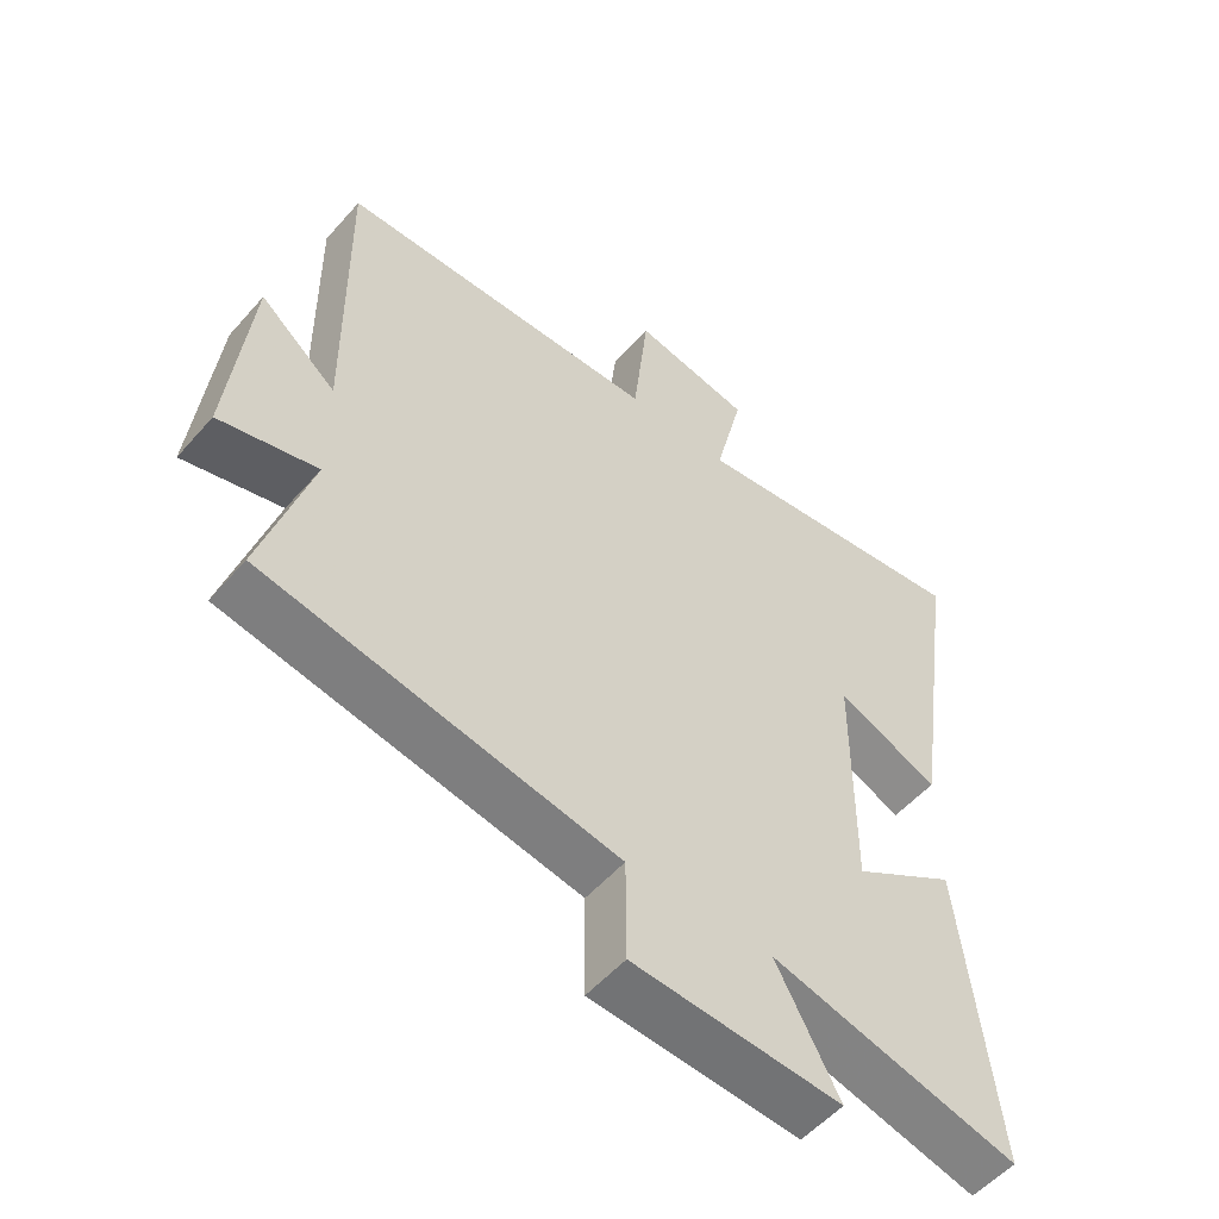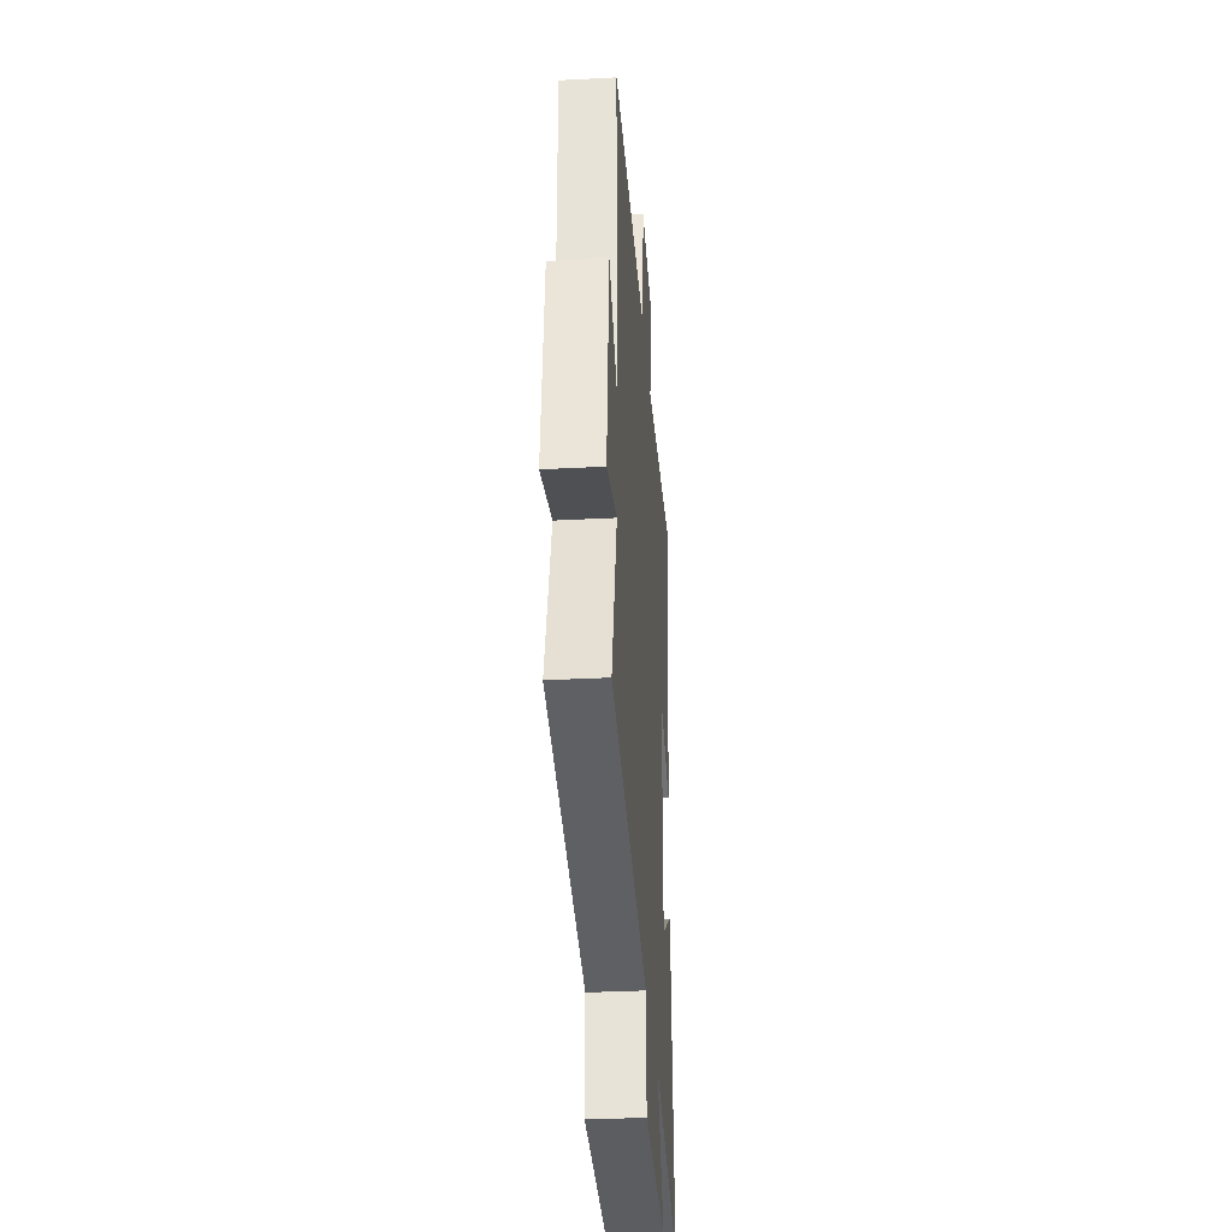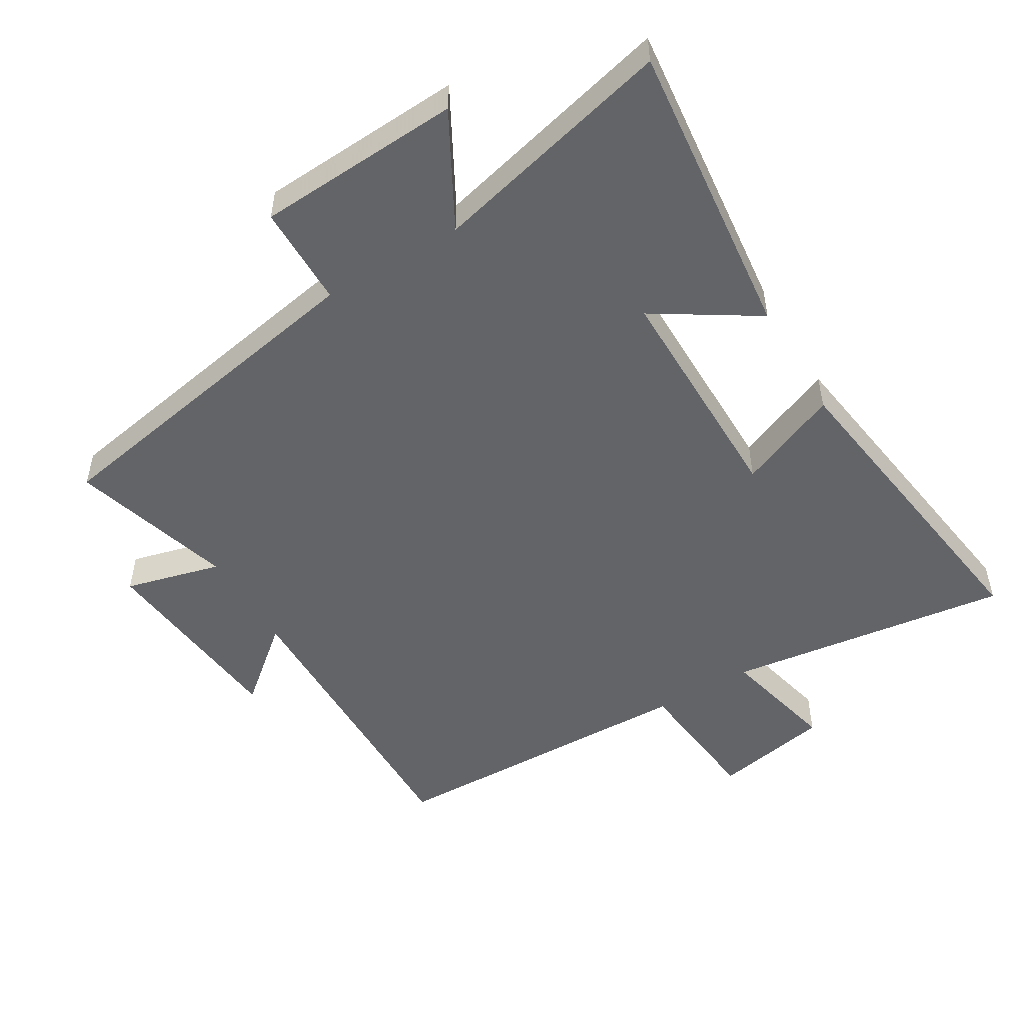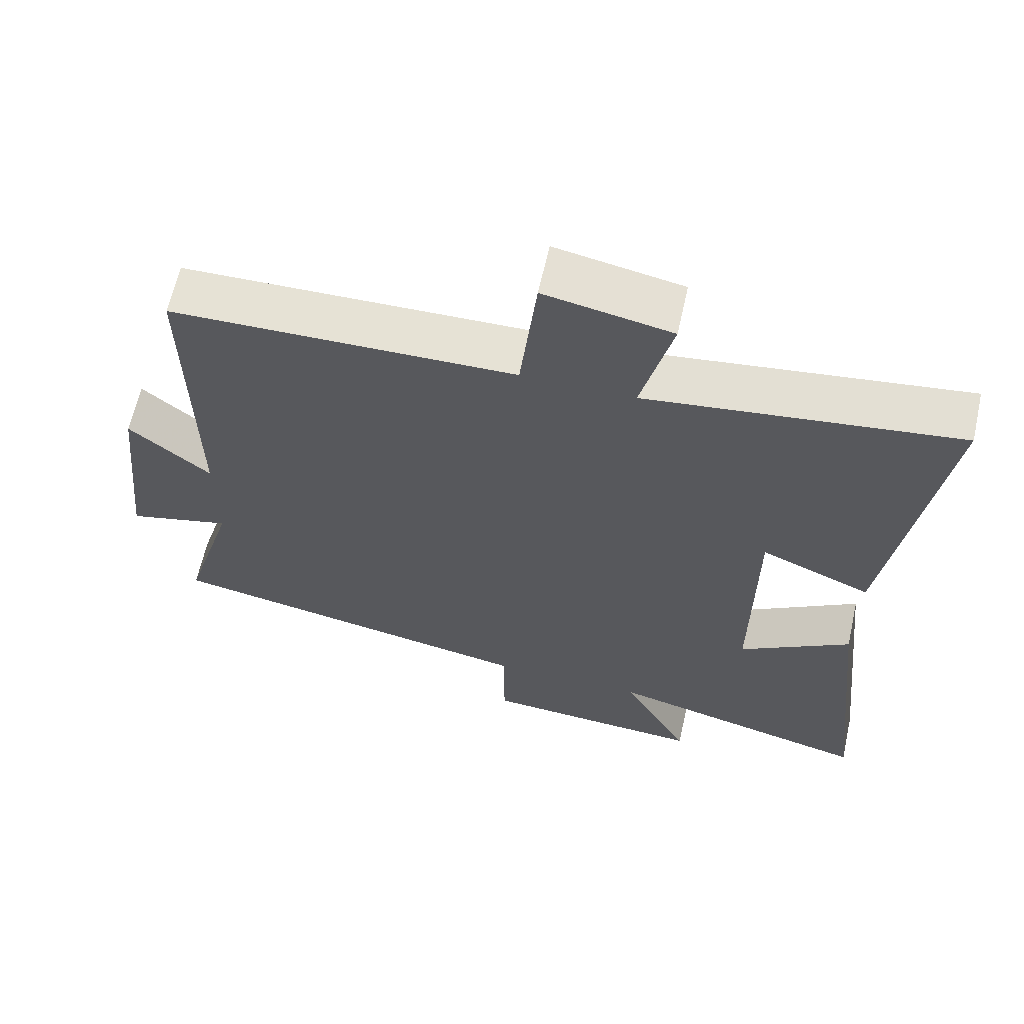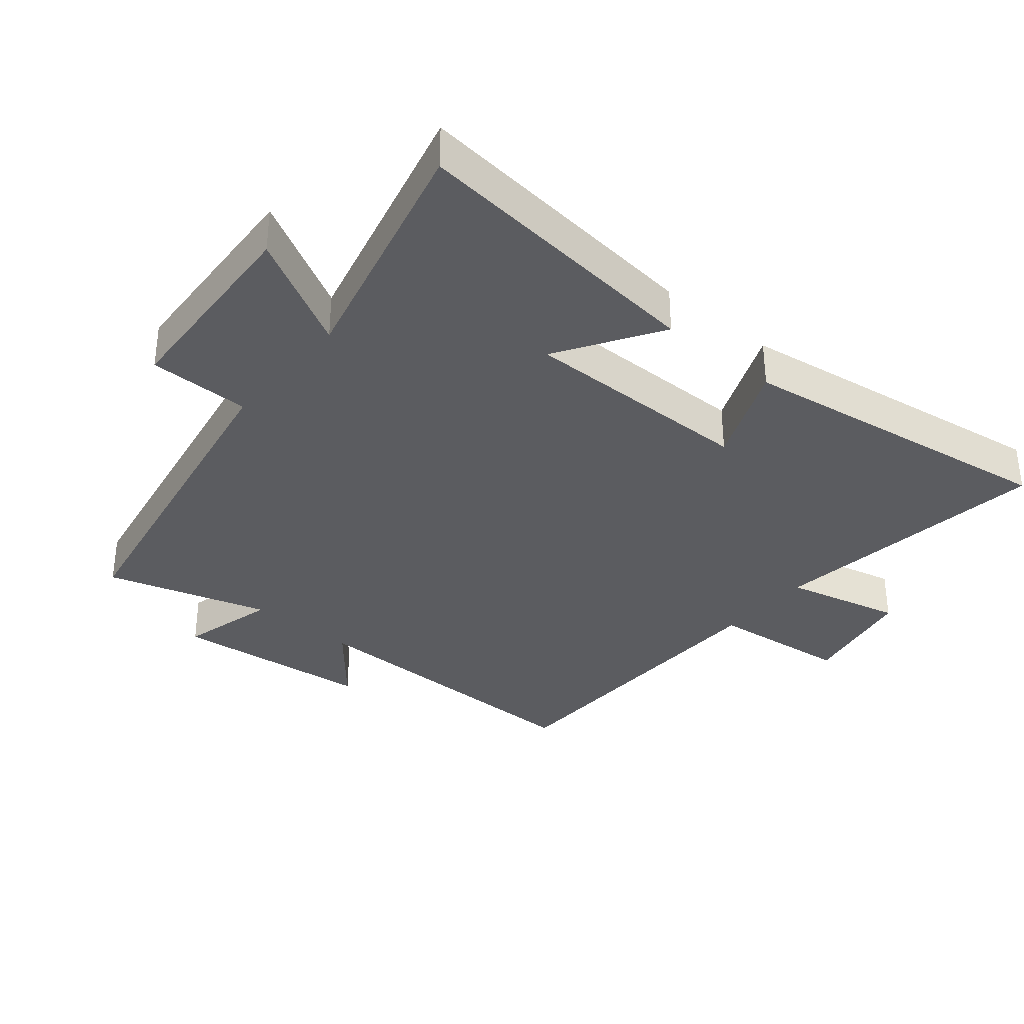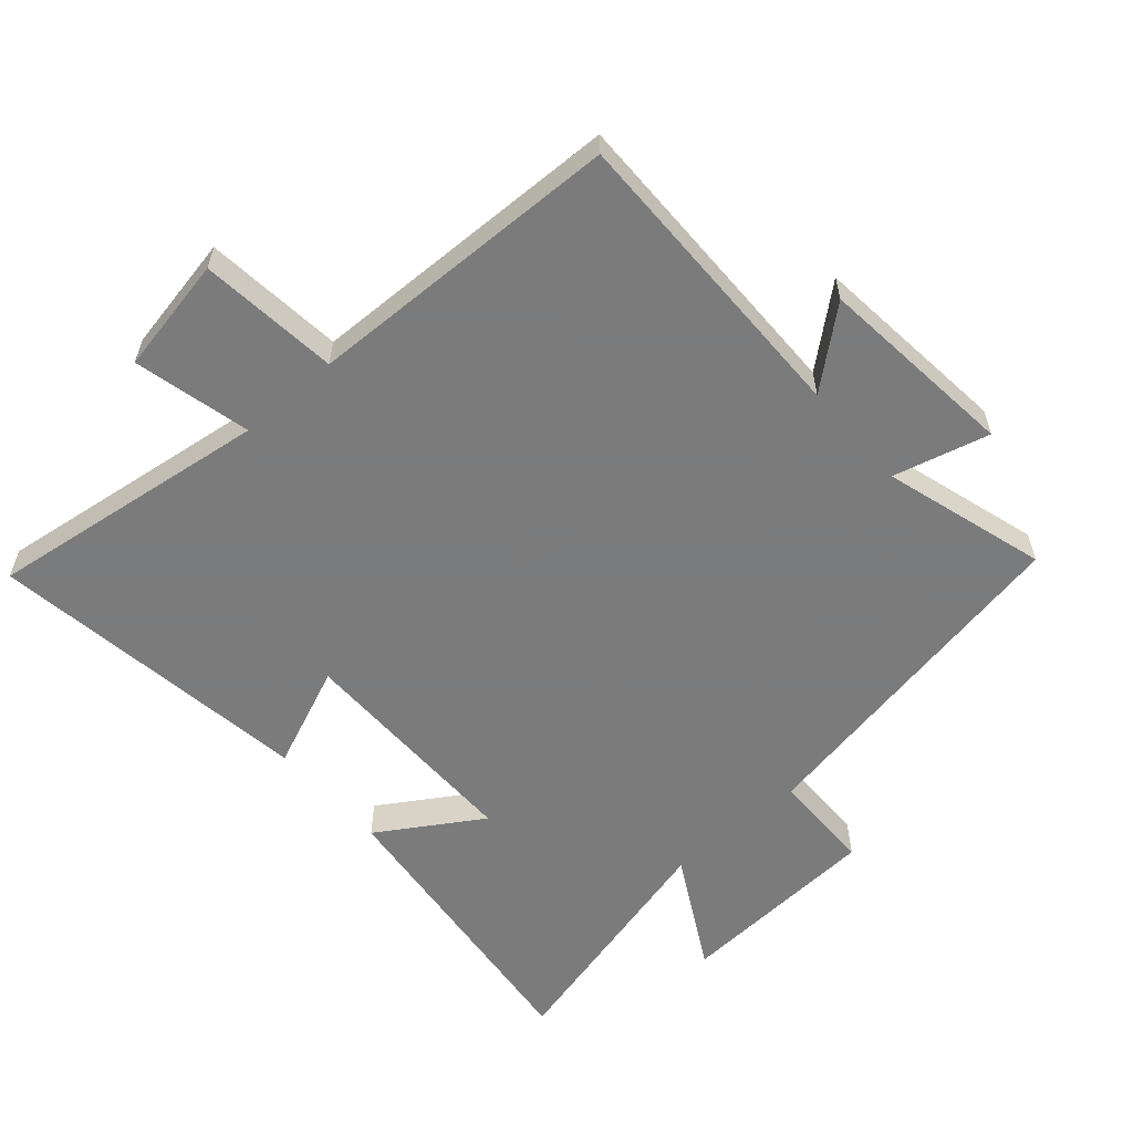
<metadata>
{"format":"obj","ext":"obj","renderer":"f3d","projection":"perspective","resolution":1024,"background":"white","views":[{"elev":-54.0,"azim":139.8,"up":"+Z"},{"elev":-33.0,"azim":94.2,"up":"+Z"},{"elev":-51.3,"azim":-149.2,"up":"+Y"},{"elev":63.5,"azim":-167.4,"up":"+Z"},{"elev":-34.7,"azim":-129.8,"up":"+Y"},{"elev":-58.4,"azim":41.1,"up":"+Y"}]}
</metadata>
<code>
v -0.55 0.07 -0.593
v -0.5 0.07 -0.132
v -0.343 0.07 -0.231
v -0.345 0.07 0.125
v -0.5 0.07 0.06
v -0.572 0.07 0.558
v -0.138 0.07 0.5
v -0.181 0.07 0.679
v -0.003 0.07 0.713
v 0.02 0.07 0.5
v 0.505 0.07 0.488
v 0.5 0.07 0.017
v 0.615 0.07 0.113
v 0.647 0.07 -0.193
v 0.5 0.07 -0.155
v 0.574 0.07 -0.404
v 0.044 0.07 -0.5
v 0.043 0.07 -0.656
v -0.271 0.07 -0.674
v -0.176 0.07 -0.5
v -0.55 0 -0.593
v -0.5 0 -0.132
v -0.343 0 -0.231
v -0.345 0 0.125
v -0.5 0 0.06
v -0.572 0 0.558
v -0.138 0 0.5
v -0.181 0 0.679
v -0.003 0 0.713
v 0.02 0 0.5
v 0.505 0 0.488
v 0.5 0 0.017
v 0.615 0 0.113
v 0.647 0 -0.193
v 0.5 0 -0.155
v 0.574 0 -0.404
v 0.044 0 -0.5
v 0.043 0 -0.656
v -0.271 0 -0.674
v -0.176 0 -0.5
f 17 18 19 20
f 15 16 17 20
f 15 20 1
f 12 13 14 15
f 12 15 1
f 10 11 12
f 7 8 9 10
f 7 10 12
f 4 5 6 7
f 3 4 7 12
f 1 2 3
f 1 3 12
f 40 39 38 37
f 40 37 36 35
f 21 40 35
f 35 34 33 32
f 21 35 32
f 32 31 30
f 30 29 28 27
f 32 30 27
f 27 26 25 24
f 32 27 24 23
f 23 22 21
f 32 23 21
f 1 21 22 2
f 2 22 23 3
f 3 23 24 4
f 4 24 25 5
f 5 25 26 6
f 6 26 27 7
f 7 27 28 8
f 8 28 29 9
f 9 29 30 10
f 10 30 31 11
f 11 31 32 12
f 12 32 33 13
f 13 33 34 14
f 14 34 35 15
f 15 35 36 16
f 16 36 37 17
f 17 37 38 18
f 18 38 39 19
f 19 39 40 20
f 20 40 21 1

</code>
